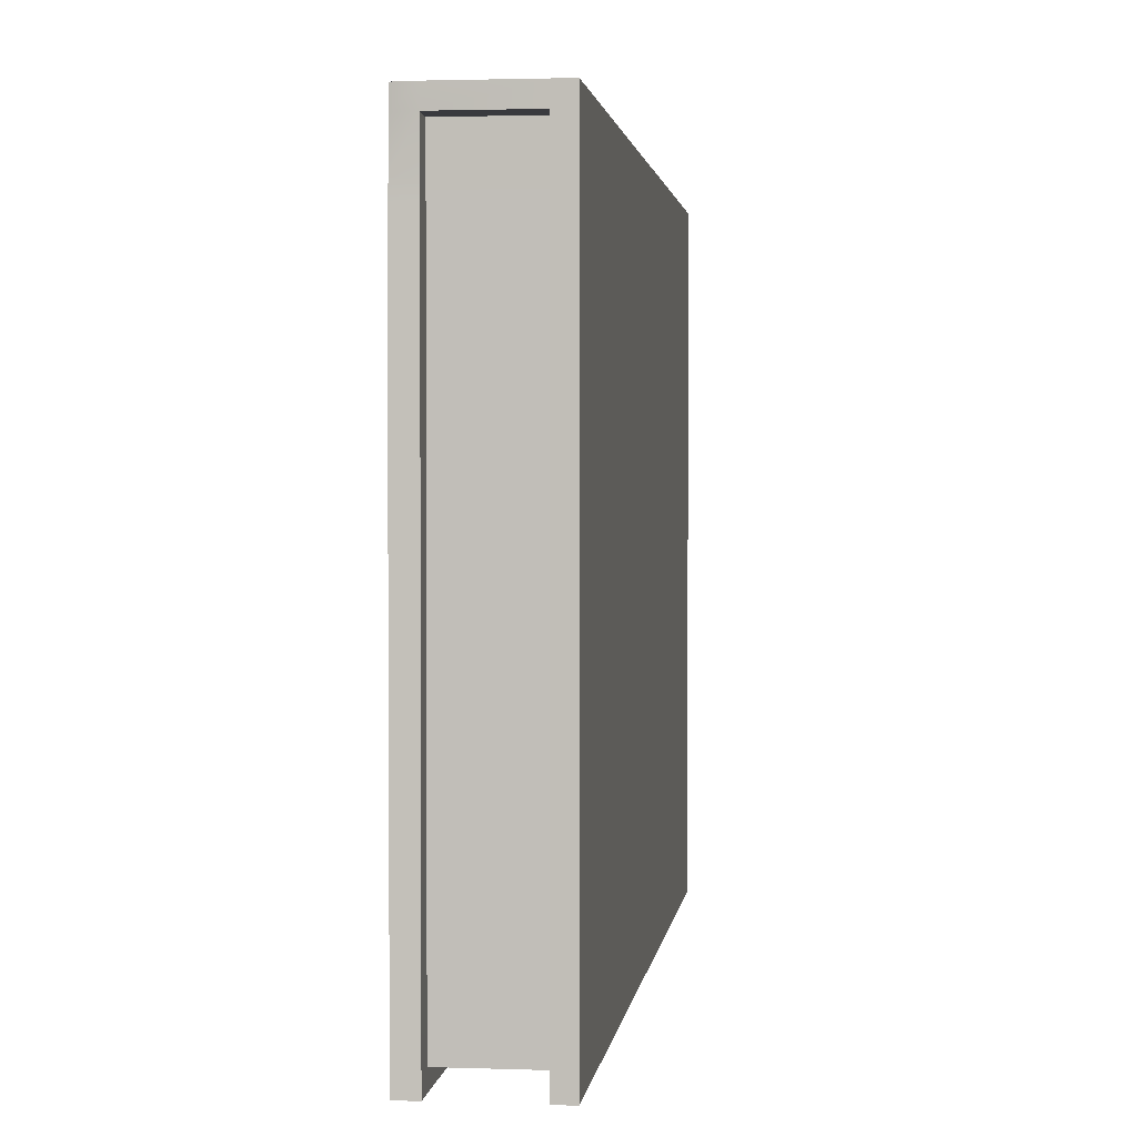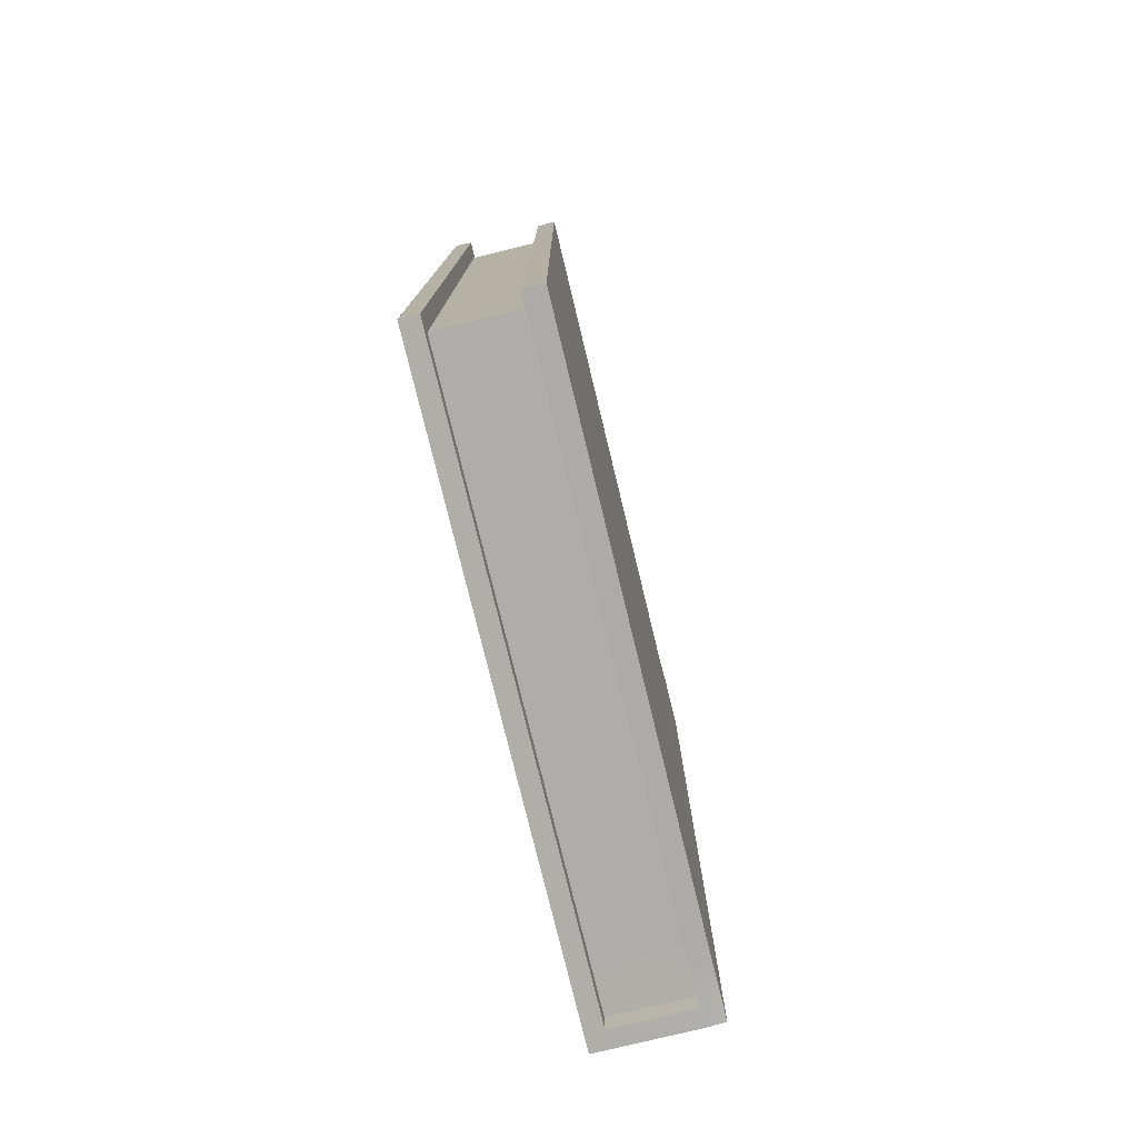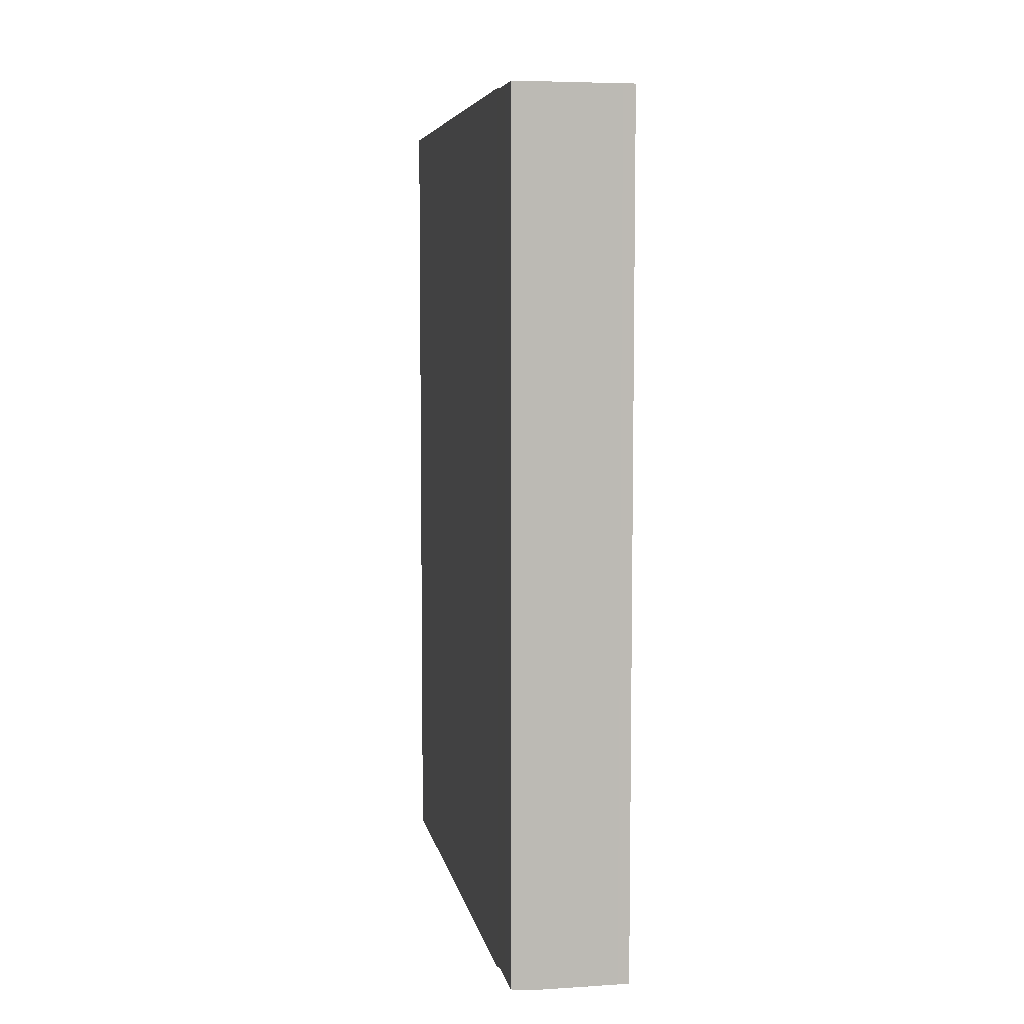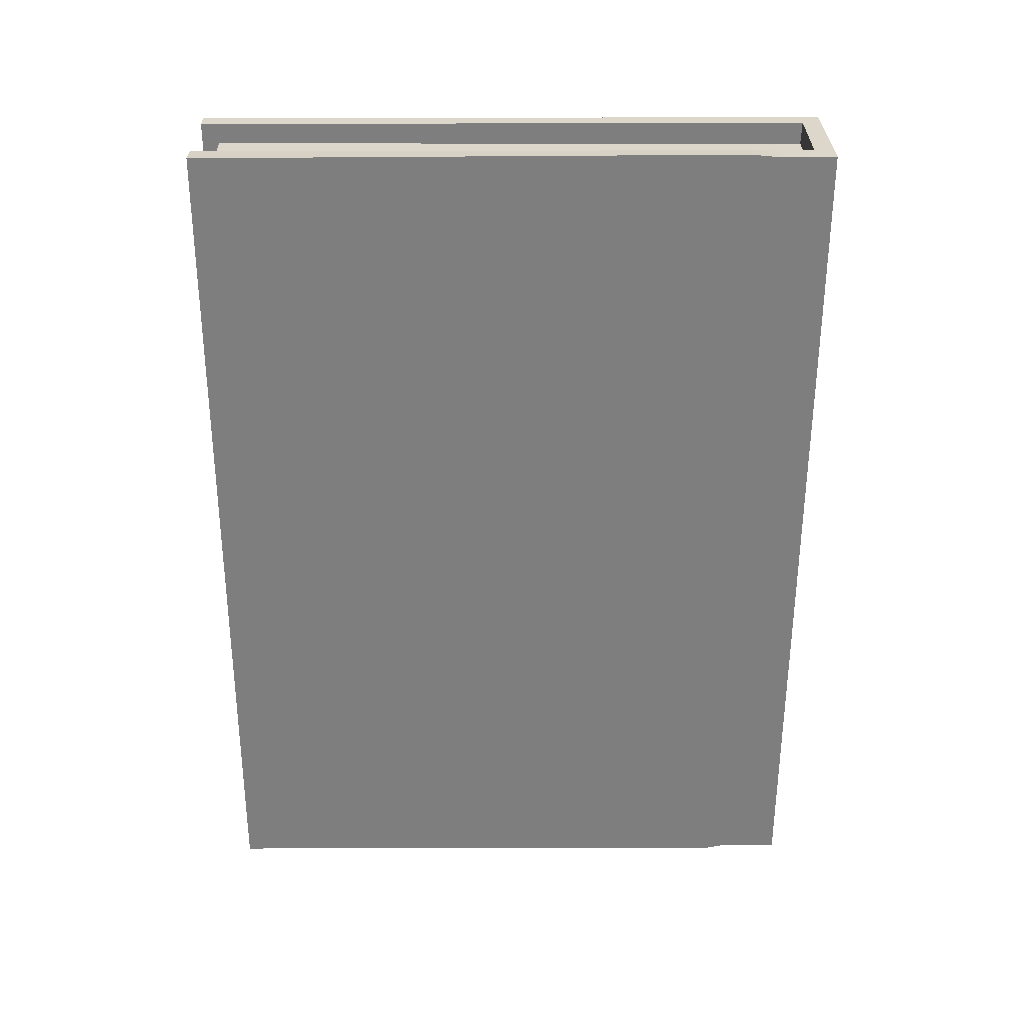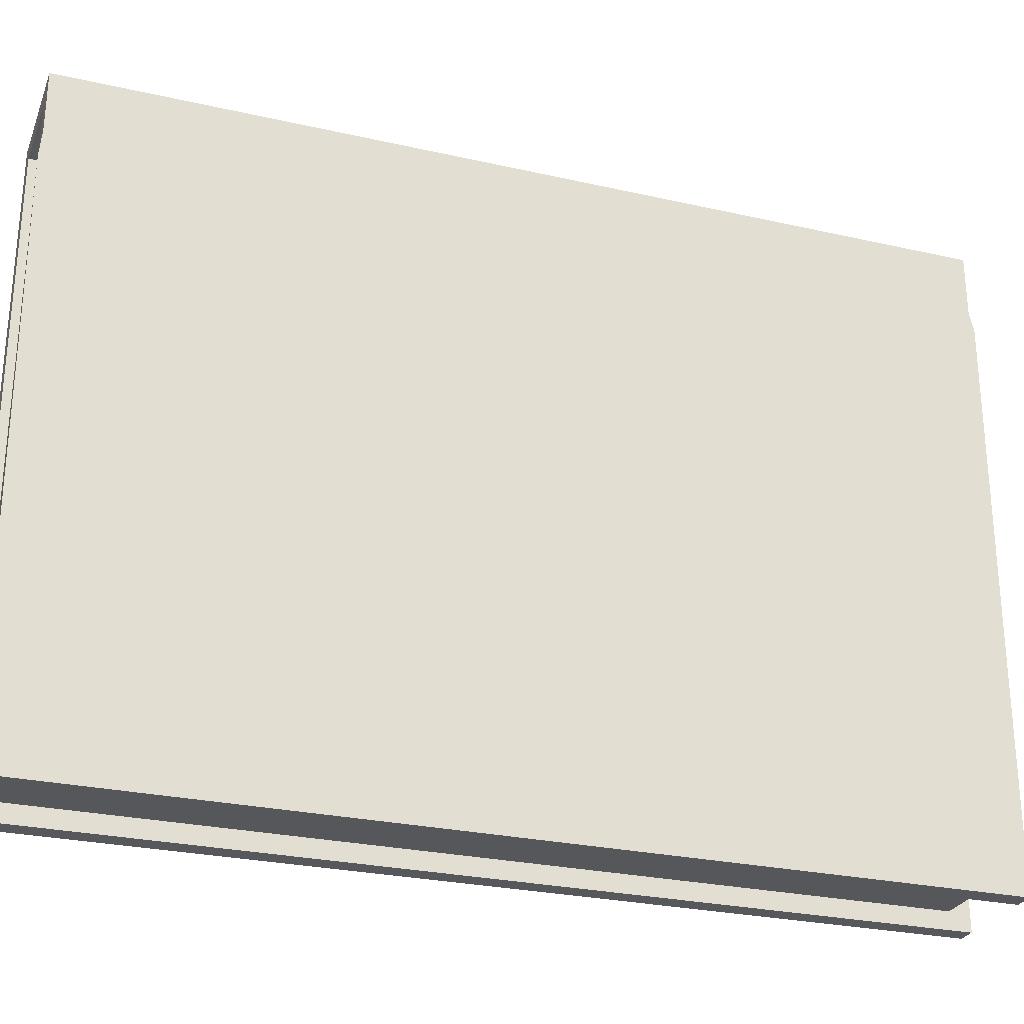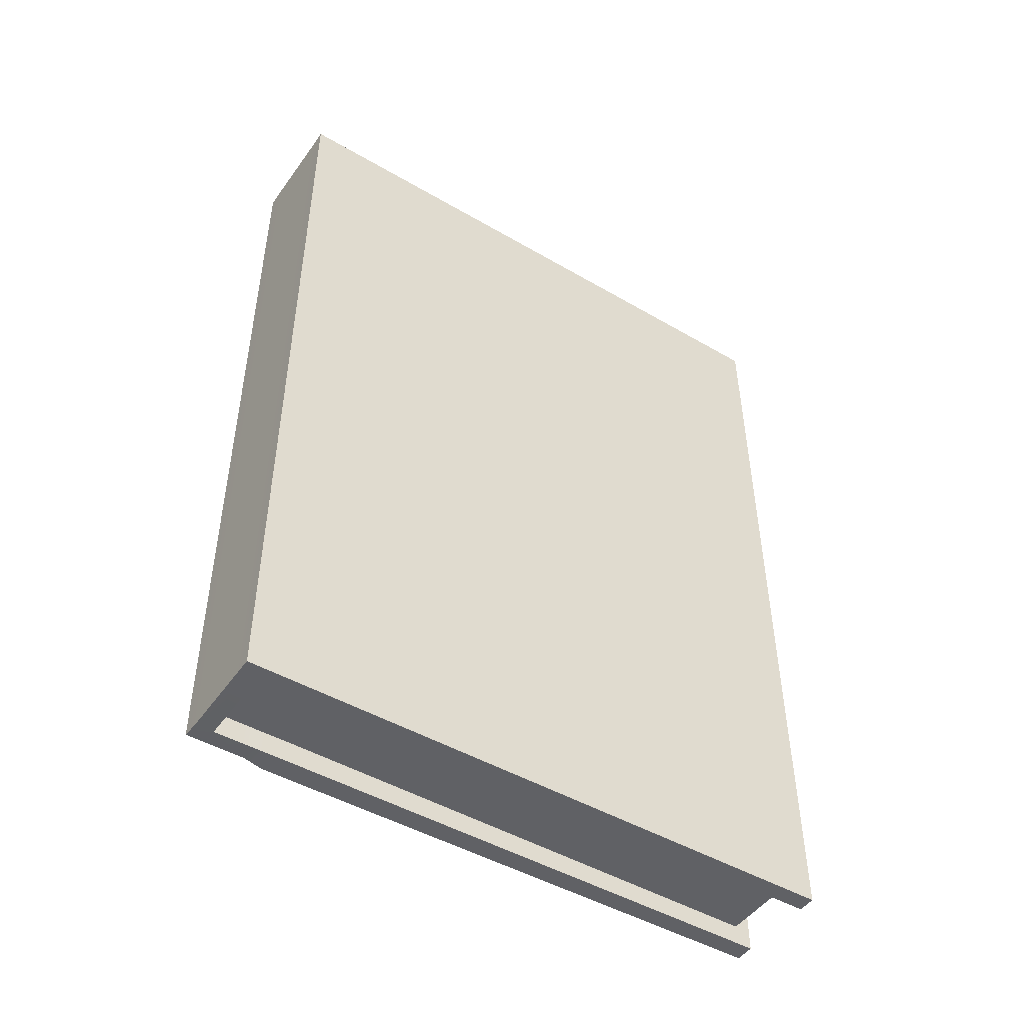
<metadata>
{"format":"obj","ext":"obj","renderer":"f3d","projection":"perspective","resolution":1024,"background":"white","views":[{"elev":1.9,"azim":6.9,"up":"+Z"},{"elev":-77.5,"azim":-166.3,"up":"+Y"},{"elev":6.2,"azim":-10.5,"up":"+Y"},{"elev":30.5,"azim":-90.4,"up":"+Y"},{"elev":-27.4,"azim":-109.0,"up":"+Z"},{"elev":-47.7,"azim":56.8,"up":"+Y"}]}
</metadata>
<code>
g default
v -0.1291 -1.381 0.5363
v -0.04688 -1.39 0.5363
v 0.307 -1.39 0.5363
v 0.3795 -1.39 0.5363
v -0.1291 2.341 0.5506
v -0.04369 2.341 0.5503
v 0.3038 2.341 0.5438
v 0.3795 2.341 0.5438
v -0.1291 2.341 0.4631
v -0.04559 2.341 0.465
v 0.3038 2.341 0.465
v 0.3795 2.341 0.4631
v -0.1291 2.341 0.2954
v -0.04559 2.341 0.2973
v 0.3038 2.341 0.3006
v 0.3797 2.341 0.2958
v -0.1259 2.35 0.1884
v -0.04559 2.341 0.1935
v 0.3038 2.341 0.1935
v 0.3796 2.341 0.1916
v -0.1291 2.341 -2.166
v -0.04559 2.341 -2.164
v 0.3038 2.341 -2.164
v 0.3795 2.341 -2.166
v -0.1291 -1.39 -2.166
v -0.04318 -1.39 -2.166
v 0.3012 -1.39 -2.166
v 0.3795 -1.39 -2.166
v -0.1291 -1.399 0.1993
v -0.04318 -1.39 0.2014
v 0.3012 -1.39 0.2014
v 0.3795 -1.39 0.1991
v -0.1291 -1.381 0.2851
v -0.04435 -1.39 0.2803
v 0.3013 -1.39 0.2803
v 0.3795 -1.39 0.2862
v -0.1291 -1.381 0.4581
v -0.04435 -1.39 0.4574
v 0.3013 -1.39 0.4574
v 0.3795 -1.39 0.4587
v -0.04559 2.245 0.4615
v 0.3038 2.245 0.4615
v 0.3038 2.245 0.3012
v -0.04559 2.245 0.298
v 0.3038 2.245 0.1696
v -0.04559 2.245 0.1696
v 0.3038 2.254 -2.091
v -0.04559 2.254 -2.091
v 0.3012 -1.303 -2.093
v -0.04318 -1.303 -2.093
v 0.3012 -1.295 0.1771
v -0.04318 -1.295 0.1771
v 0.3013 -1.295 0.2813
v -0.04435 -1.295 0.2813
v 0.3013 -1.295 0.4536
v -0.04435 -1.295 0.4536
g pCube1
f 1 2 6 5
f 2 3 7 6
f 3 4 8 7
f 5 6 10 9
f 6 7 11 10
f 7 8 12 11
f 9 10 14 13
f 41 42 43 44
f 11 12 16 15
f 13 14 18 17
f 44 43 45 46
f 15 16 20 19
f 17 18 22 21
f 46 45 47 48
f 19 20 24 23
f 21 22 26 25
f 48 47 49 50
f 23 24 28 27
f 25 26 30 29
f 50 49 51 52
f 27 28 32 31
f 29 30 34 33
f 52 51 53 54
f 31 32 36 35
f 33 34 38 37
f 54 53 55 56
f 35 36 40 39
f 37 38 2 1
f 38 39 3 2
f 39 40 4 3
f 32 28 24 20
f 36 32 20 16
f 40 36 16 12
f 4 40 12 8
f 25 29 17 21
f 29 33 13 17
f 33 37 9 13
f 37 1 5 9
f 10 11 42 41
f 11 15 43 42
f 14 10 41 44
f 15 19 45 43
f 18 14 44 46
f 19 23 47 45
f 22 18 46 48
f 23 27 49 47
f 26 22 48 50
f 27 31 51 49
f 30 26 50 52
f 31 35 53 51
f 34 30 52 54
f 35 39 55 53
f 39 38 56 55
f 38 34 54 56

</code>
